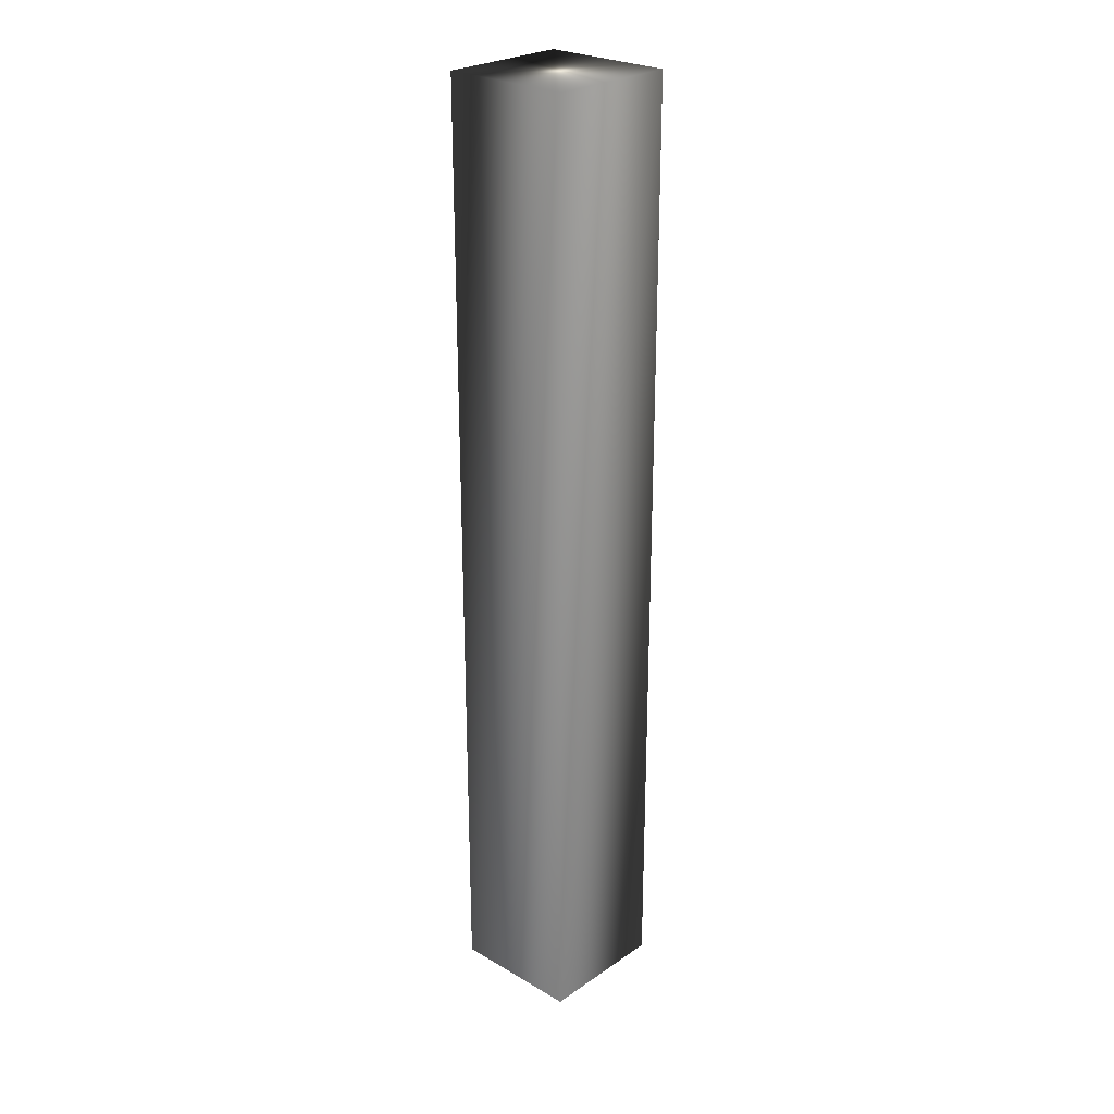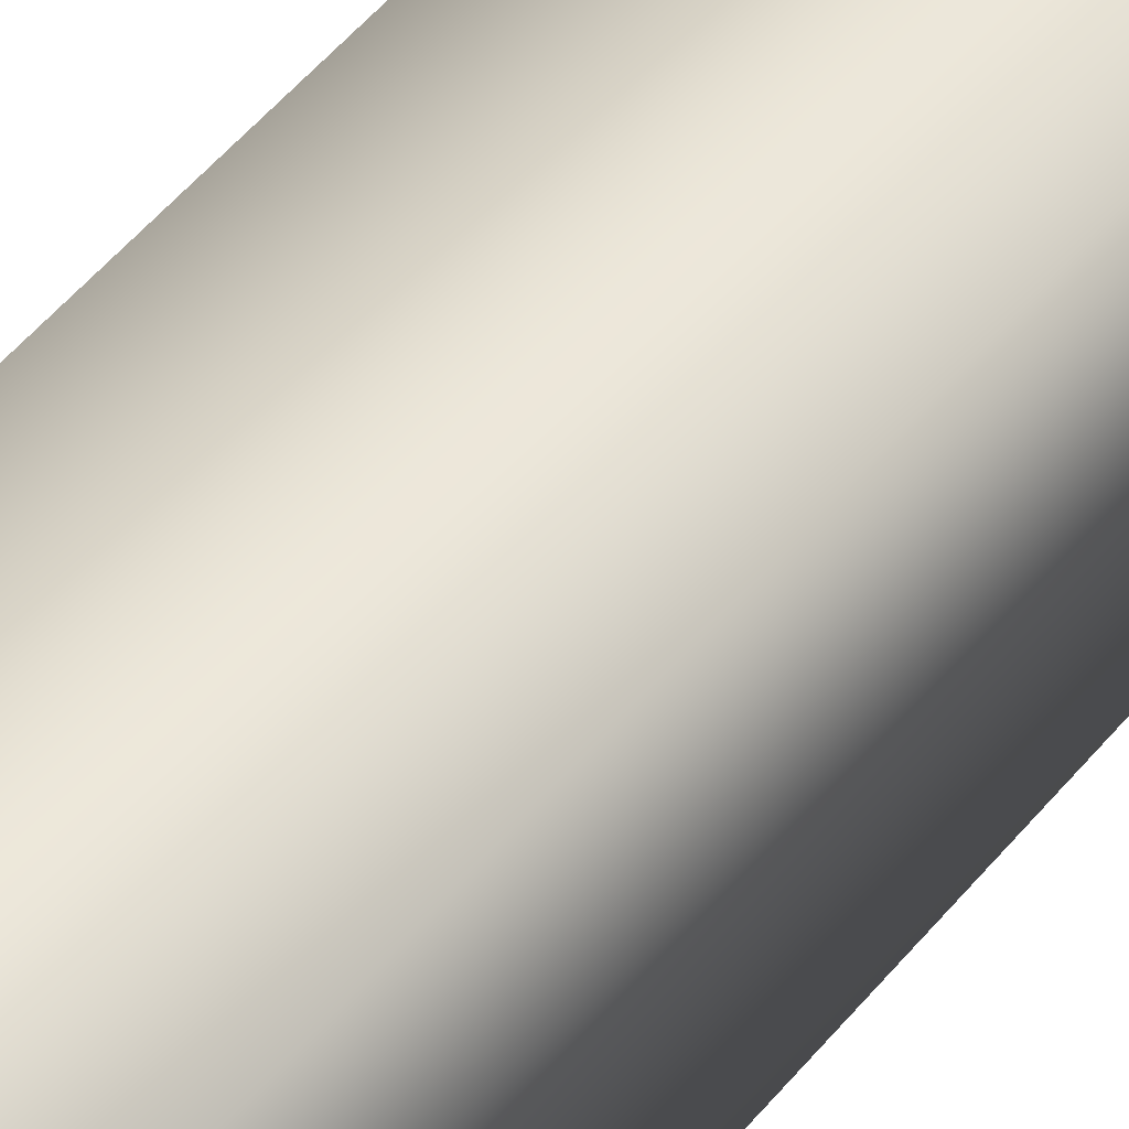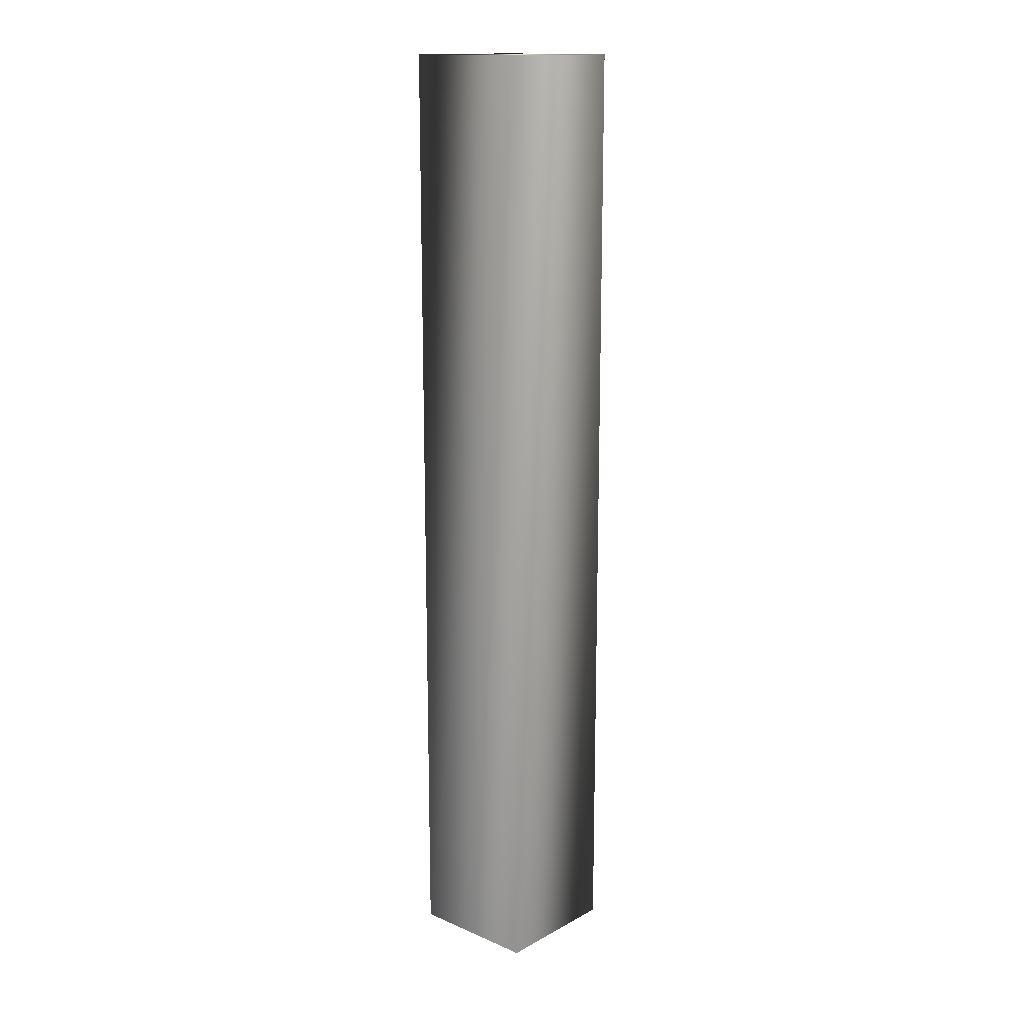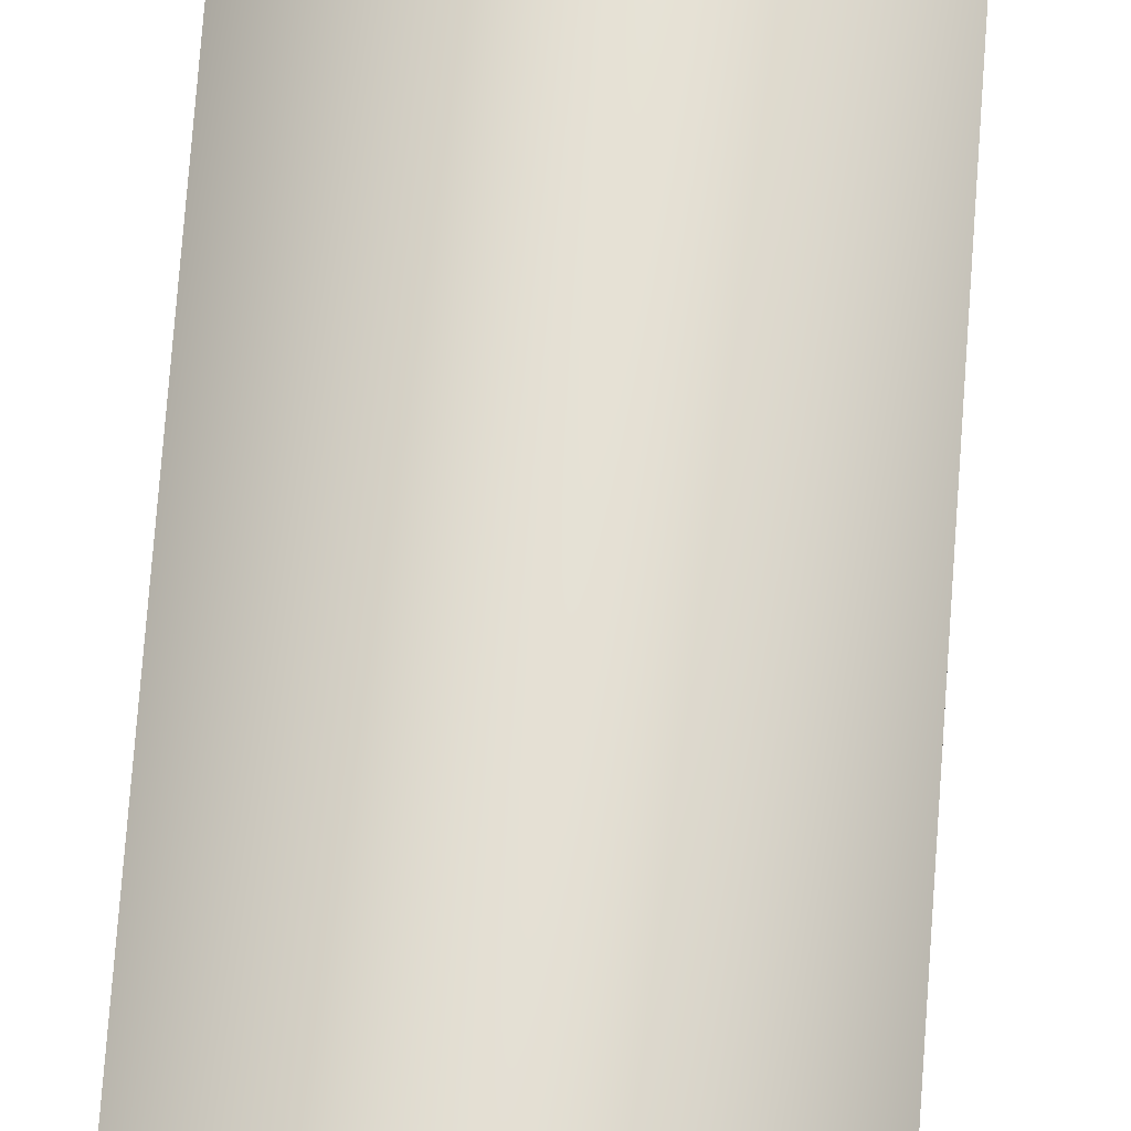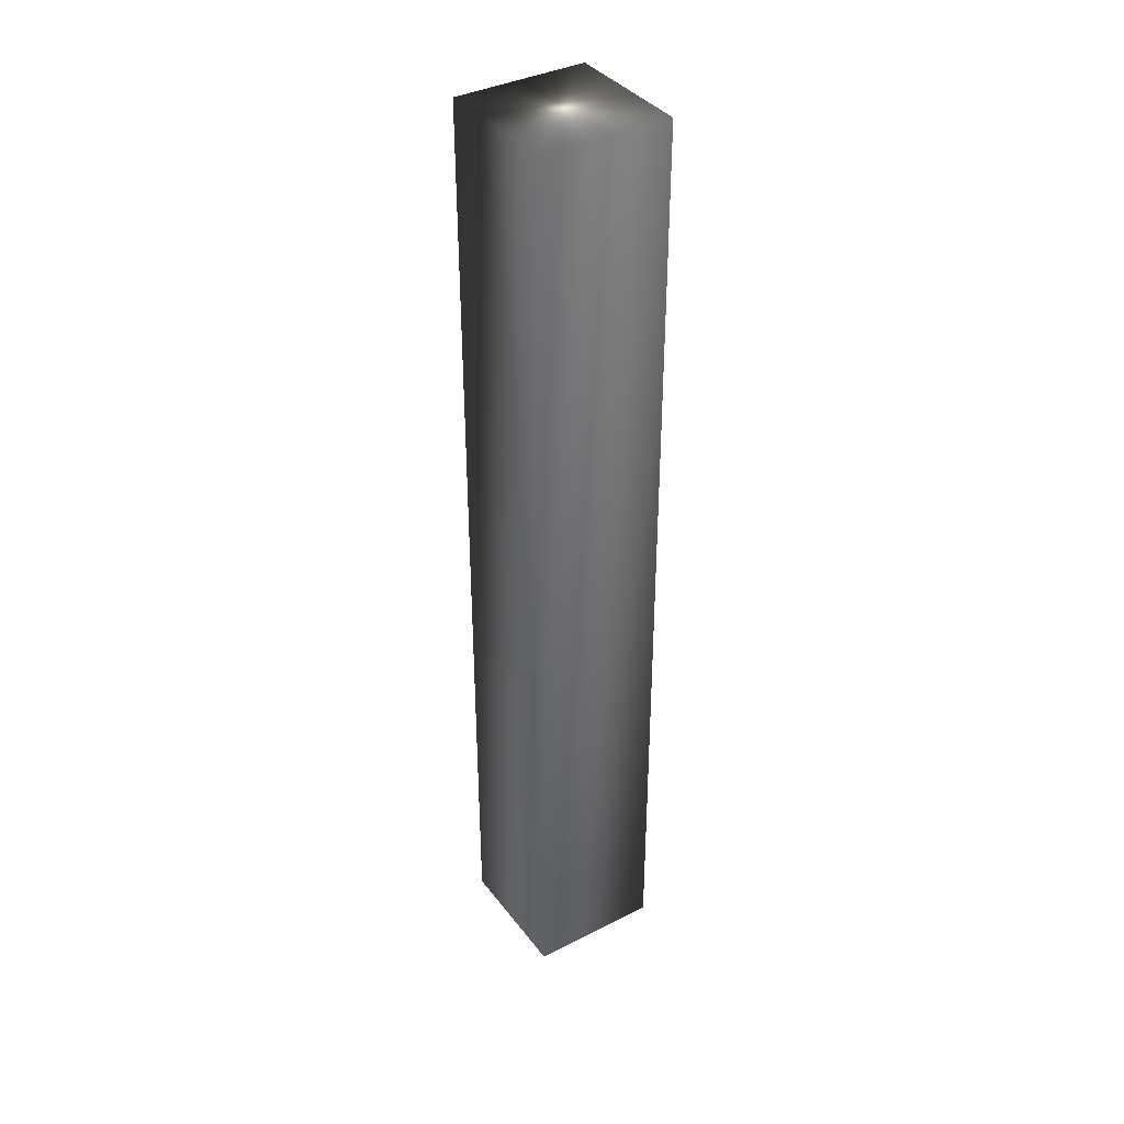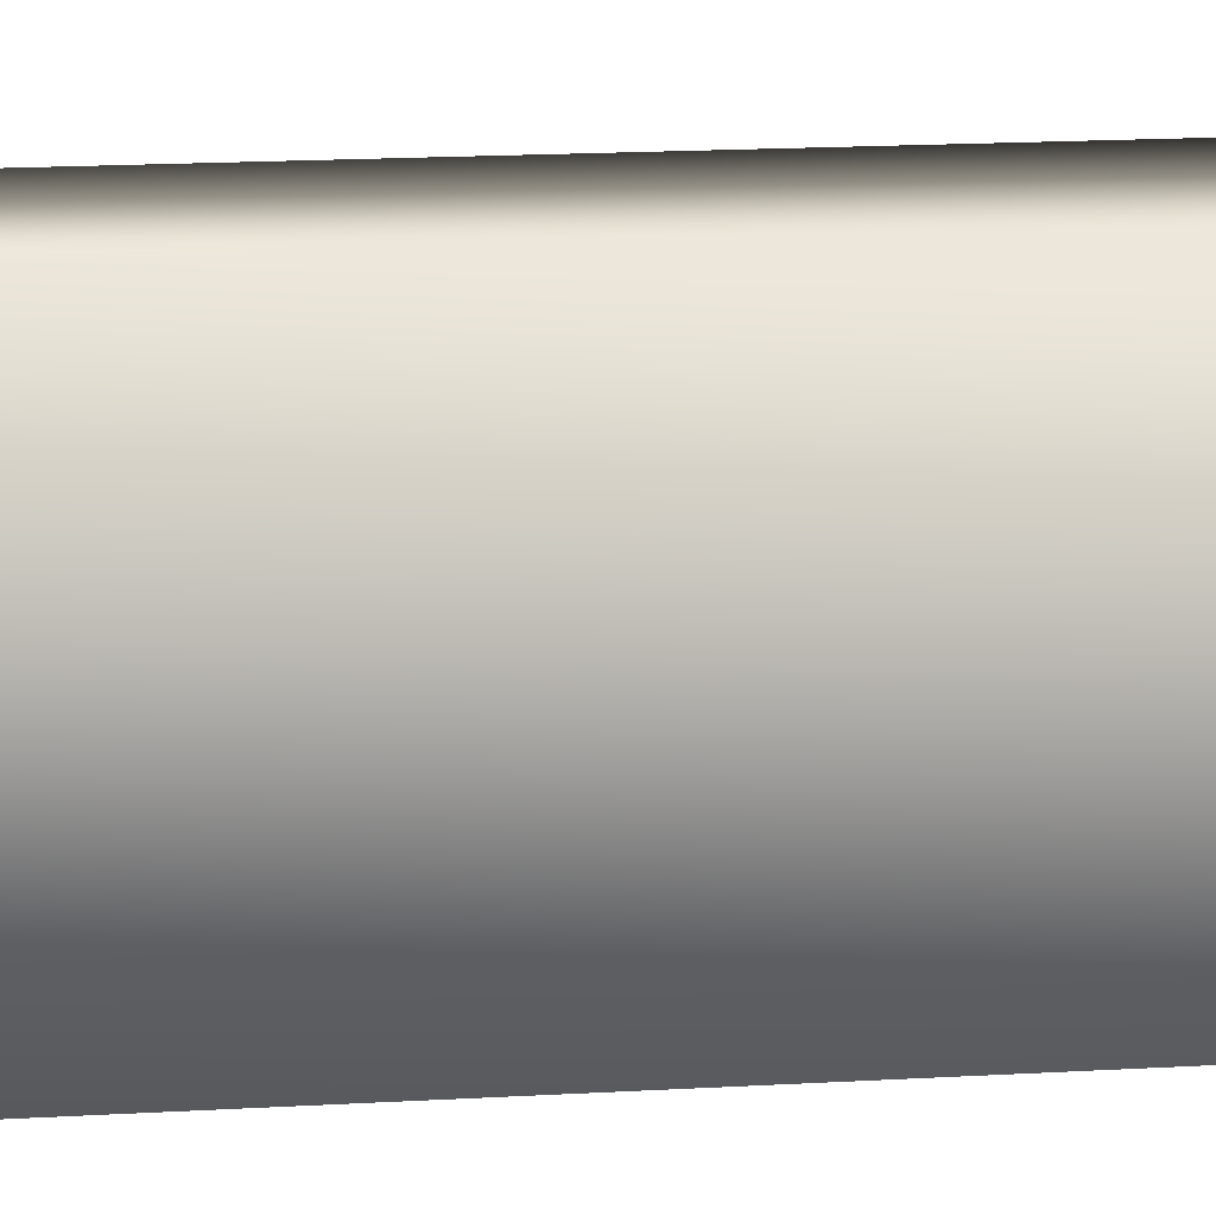
<metadata>
{"format":"obj","ext":"obj","renderer":"f3d","projection":"perspective","resolution":1024,"background":"white","views":[{"elev":25.9,"azim":132.9,"up":"+Y"},{"elev":44.5,"azim":-145.1,"up":"+Z"},{"elev":15.4,"azim":41.8,"up":"+Y"},{"elev":65.2,"azim":-176.0,"up":"+Z"},{"elev":37.8,"azim":-32.8,"up":"+Y"},{"elev":8.1,"azim":76.2,"up":"+Z"}]}
</metadata>
<code>
v 43.8 -25.75 265.9
v 43.8 -25.75 263.9
v 45.8 -25.75 265.9
v 45.8 -25.75 263.9
v 43.8 -11.31 263.9
v 43.8 -11.31 265.9
v 45.8 -11.31 265.9
v 45.8 -11.31 263.9
f 1 2 3
f 3 2 4
f 5 2 6
f 6 2 1
f 7 3 8
f 8 3 4
f 8 4 5
f 5 4 2
f 6 1 7
f 7 1 3
f 7 8 6
f 6 8 5

</code>
